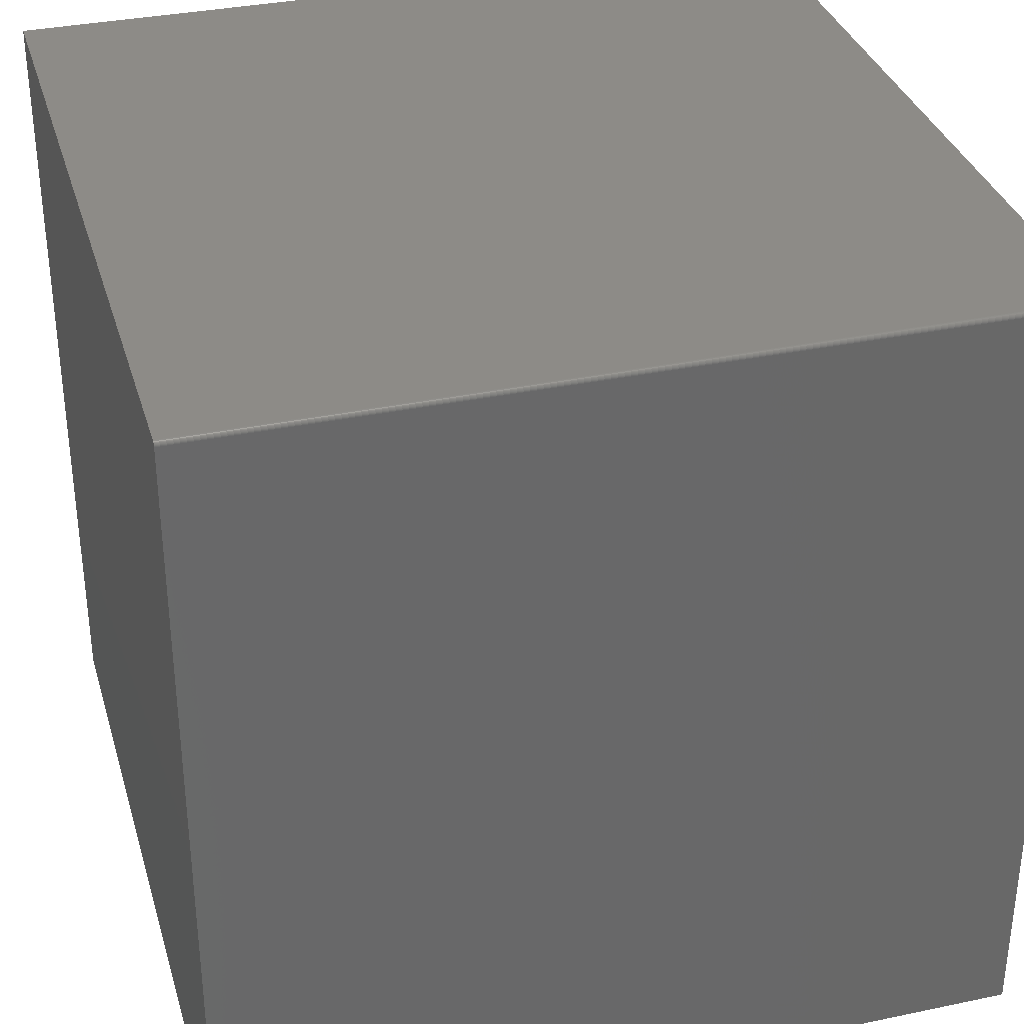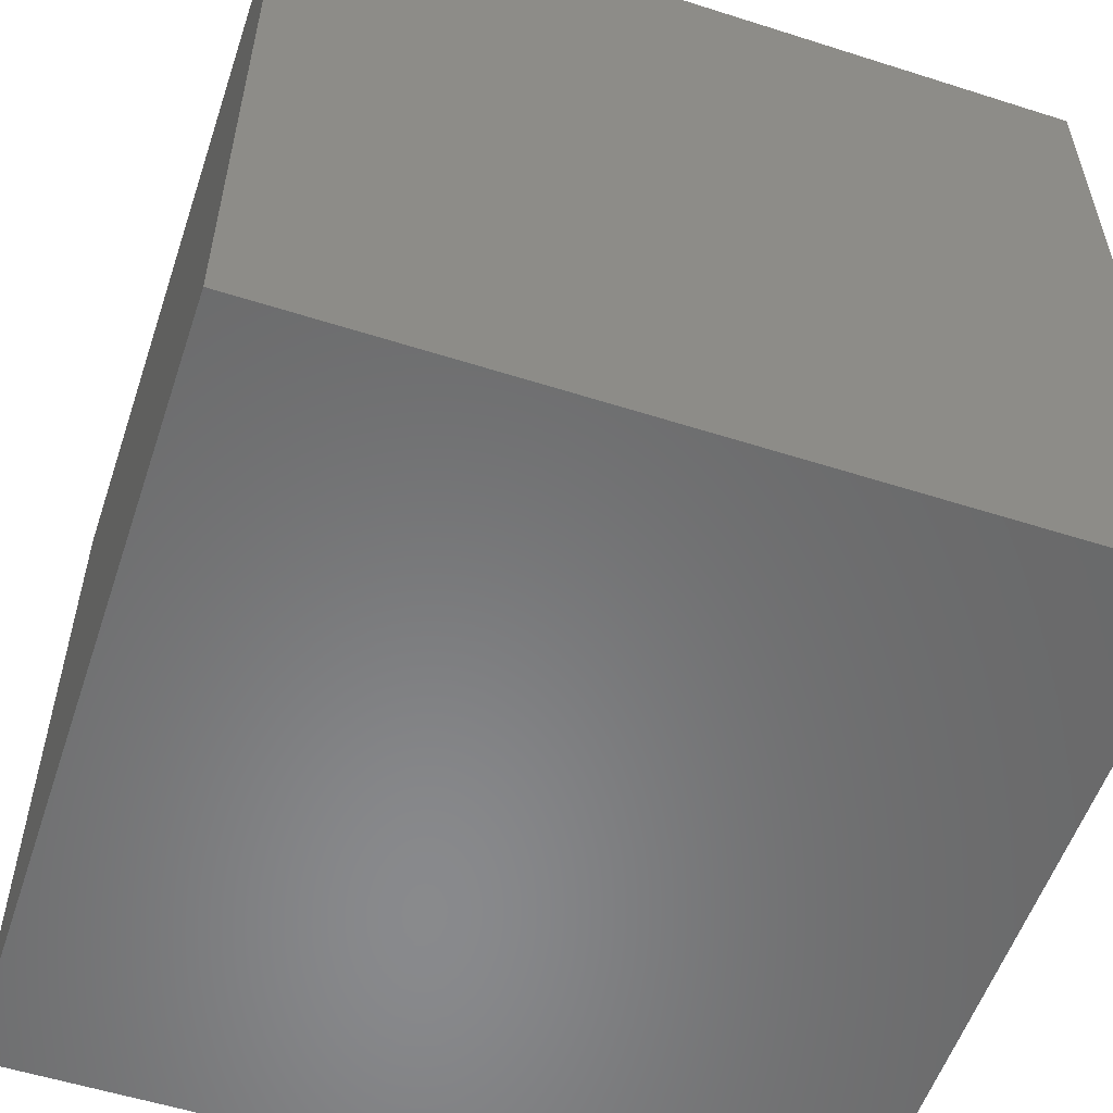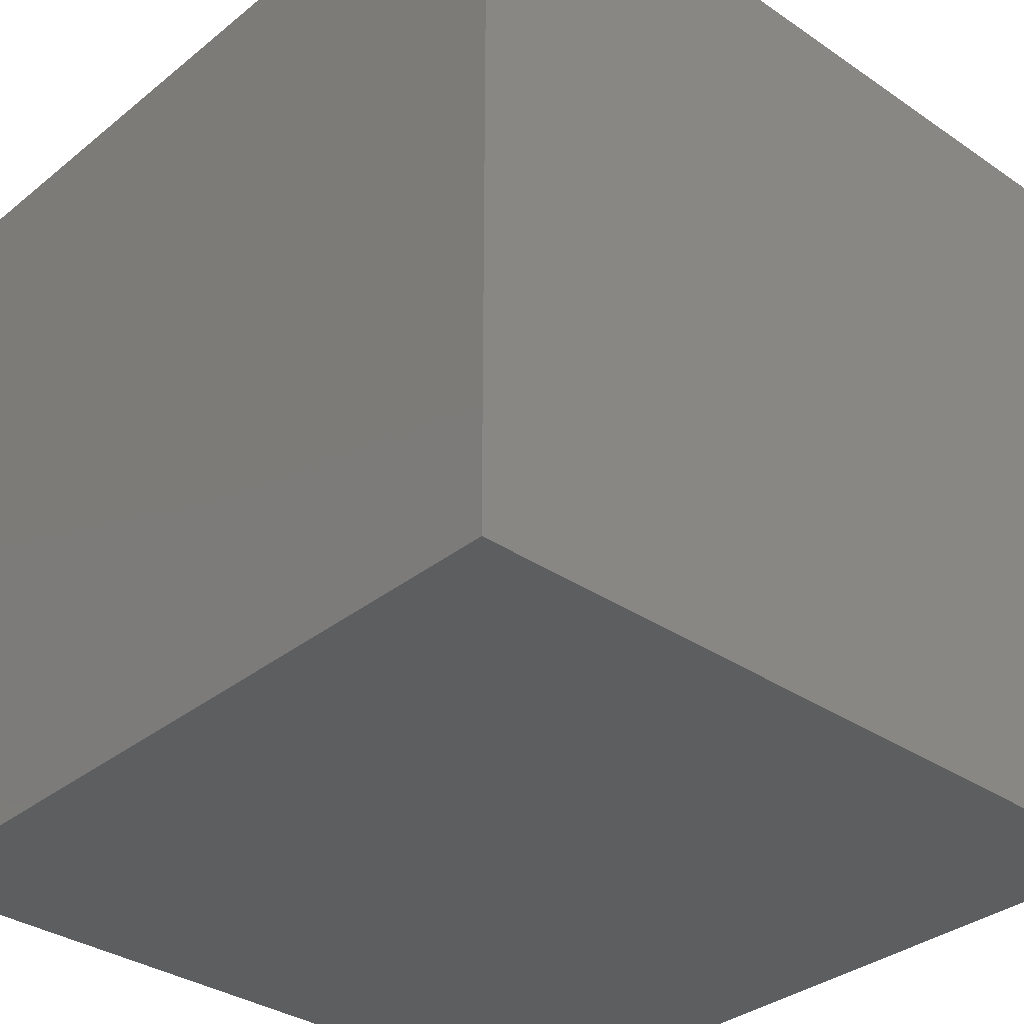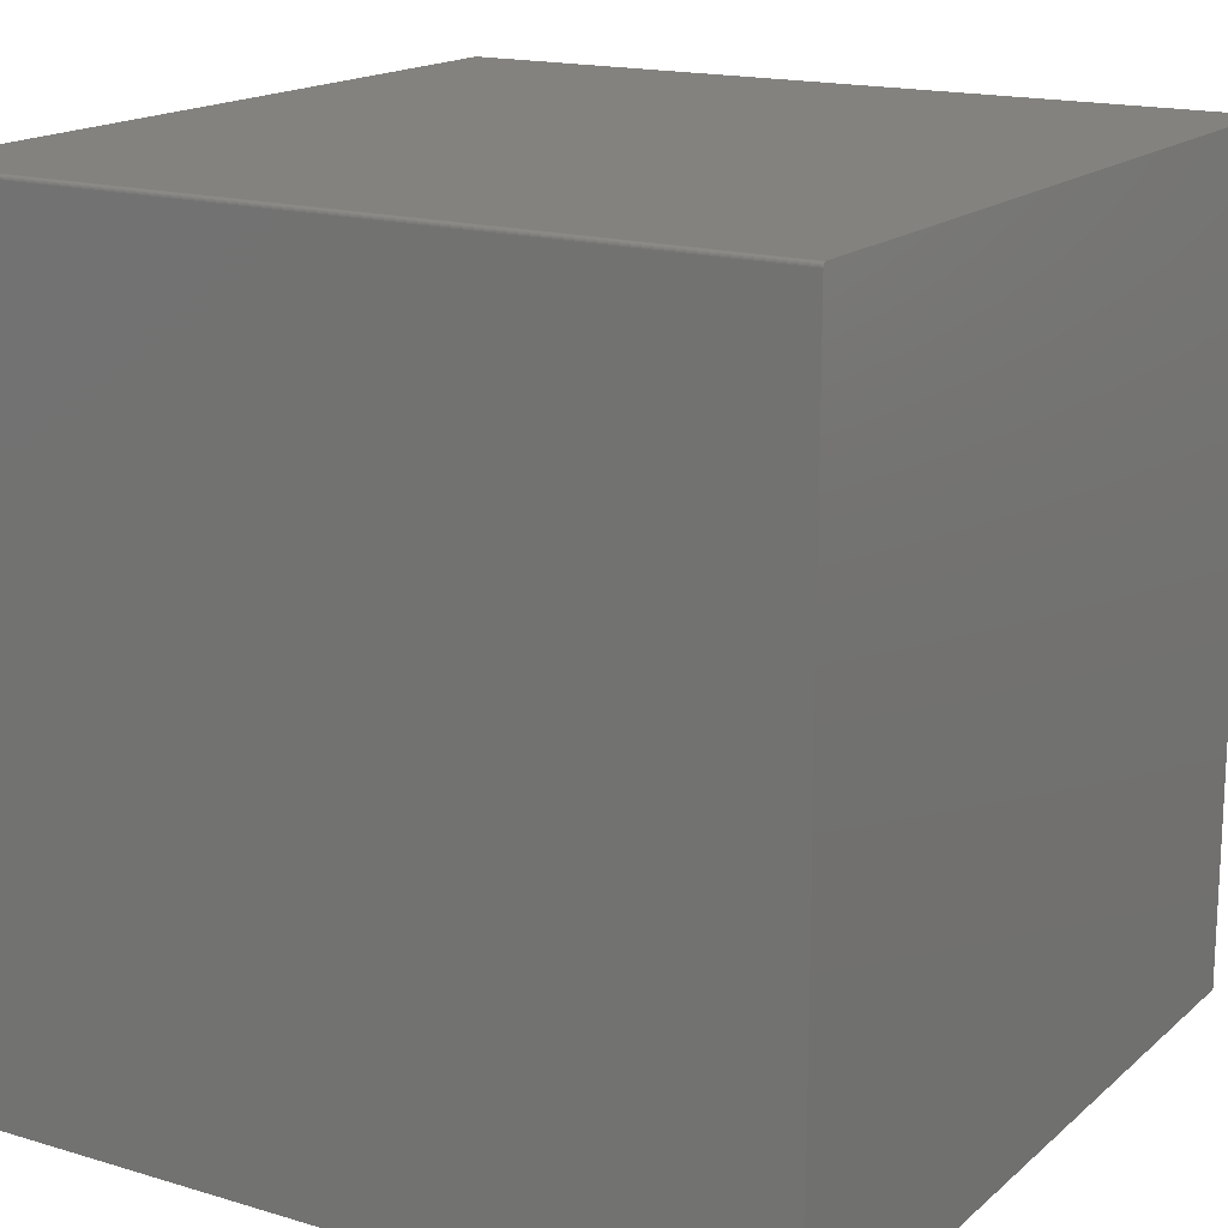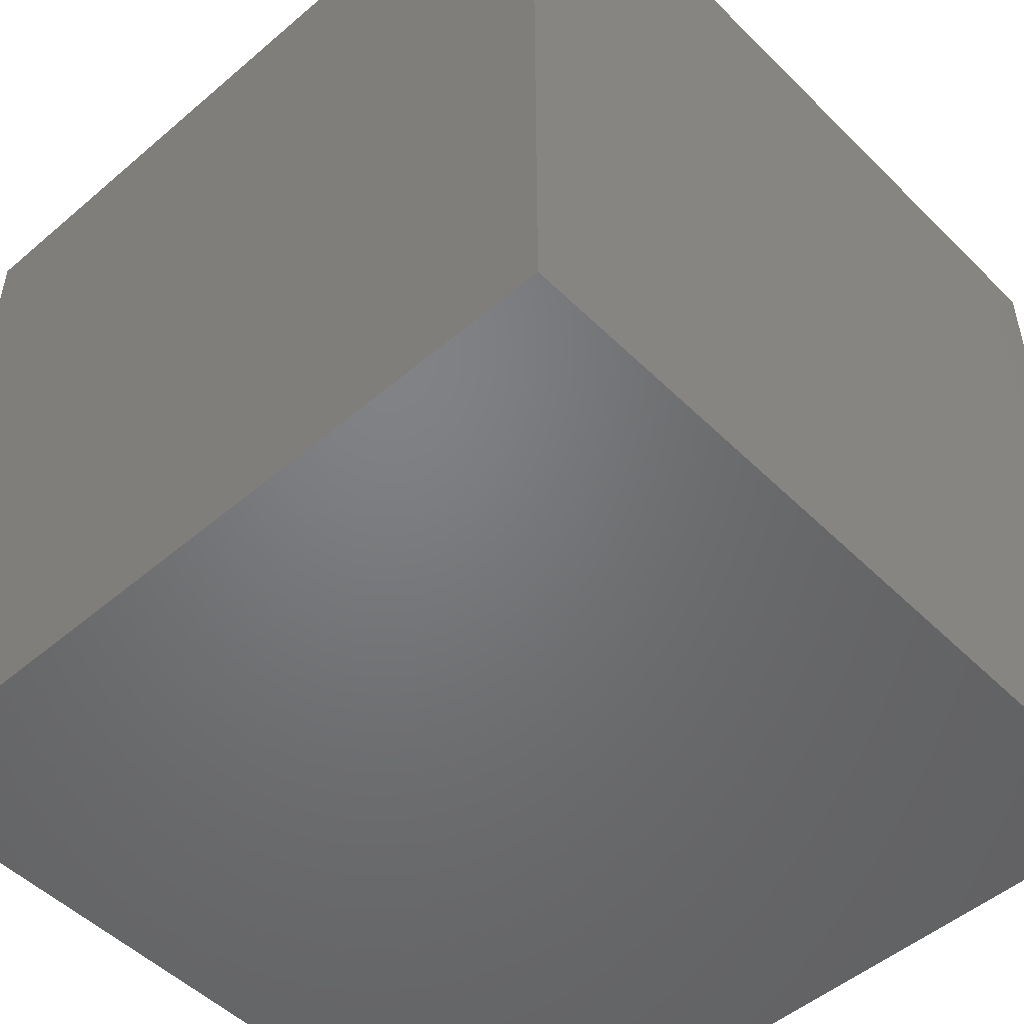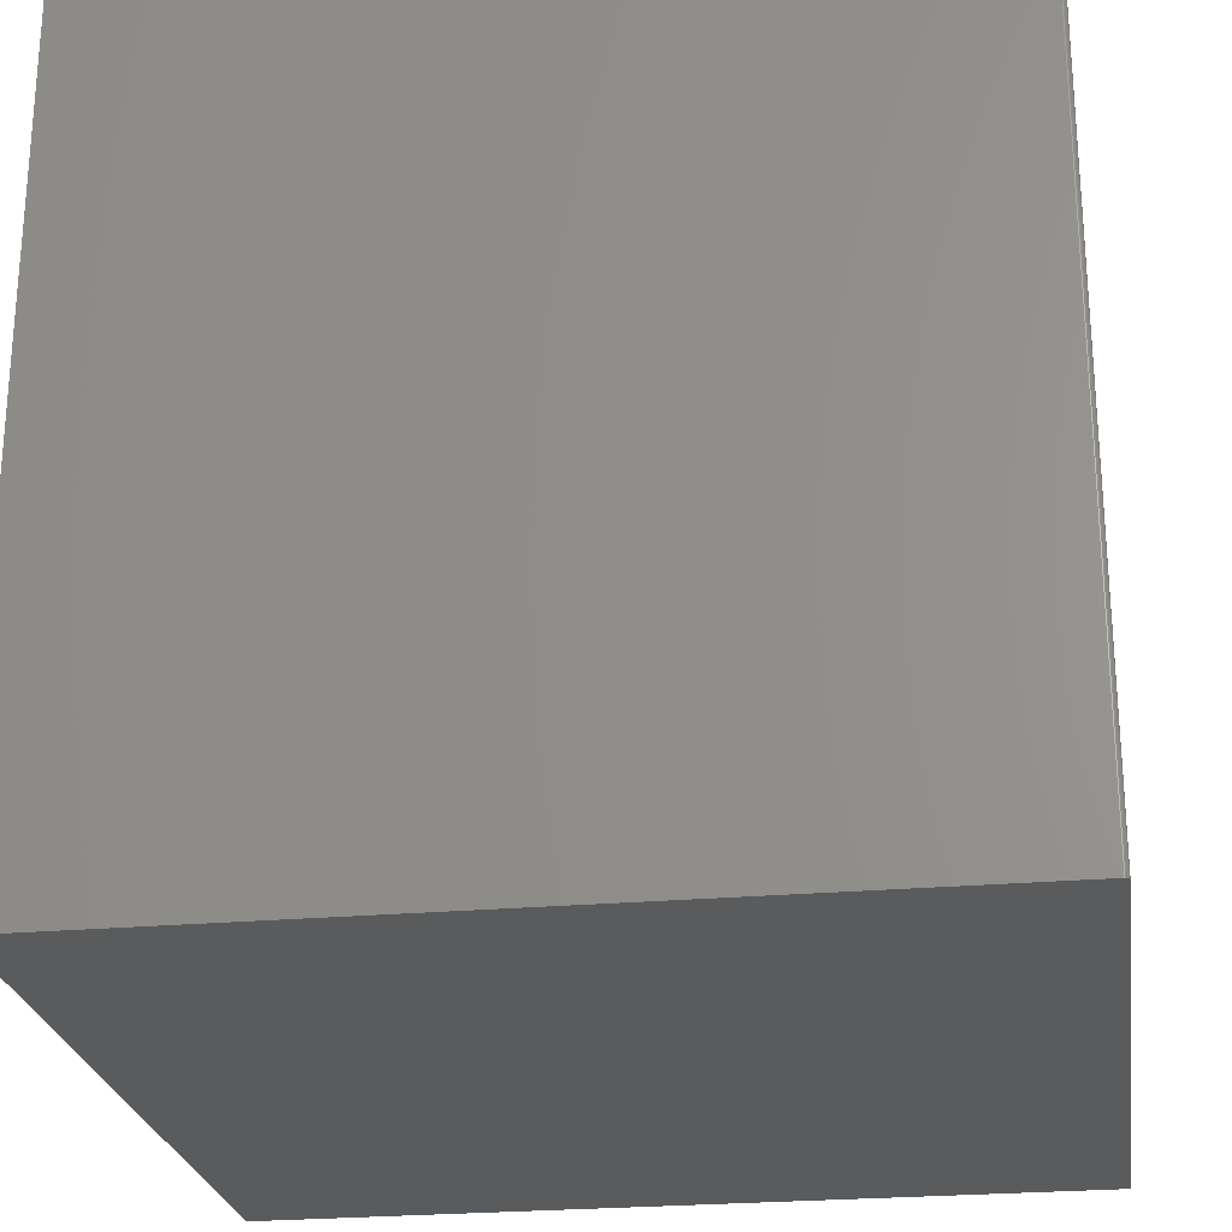
<metadata>
{"format":"stl","ext":"stl","renderer":"f3d","projection":"perspective","resolution":1024,"background":"white","views":[{"elev":34.2,"azim":-105.8,"up":"+Z"},{"elev":-55.7,"azim":-108.5,"up":"+Z"},{"elev":-33.8,"azim":137.3,"up":"+Y"},{"elev":16.7,"azim":-58.7,"up":"+Z"},{"elev":-50.5,"azim":-137.0,"up":"+Z"},{"elev":-24.9,"azim":-81.7,"up":"+Y"}]}
</metadata>
<code>
# stl→obj: 24 verts, 44 faces
v -0.7487 -0.75 0.7465
v -0.7465 -0.75 0.7487
v -0.7477 -0.75 0.7477
v -0.75 -0.75 0.7422
v -0.75 -0.75 -0.75
v 0.75 -0.75 -0.75
v 0.75 -0.75 0.75
v -0.7494 -0.75 0.7452
v -0.7498 -0.75 0.7437
v -0.7422 -0.75 0.75
v -0.7437 -0.75 0.7498
v -0.7452 -0.75 0.7494
v -0.7477 0.75 0.7477
v -0.7465 0.75 0.7487
v -0.7487 0.75 0.7465
v 0.75 0.75 -0.75
v -0.75 0.75 -0.75
v -0.75 0.75 0.7422
v 0.75 0.75 0.75
v -0.7498 0.75 0.7437
v -0.7494 0.75 0.7452
v -0.7452 0.75 0.7494
v -0.7437 0.75 0.7498
v -0.7422 0.75 0.75
f 1 2 3
f 4 5 6
f 7 2 1
f 7 1 8
f 7 8 9
f 7 9 4
f 7 4 6
f 2 7 10
f 2 10 11
f 2 11 12
f 13 14 15
f 16 17 18
f 19 16 18
f 19 18 20
f 19 20 21
f 19 21 15
f 19 15 14
f 14 22 23
f 14 23 24
f 14 24 19
f 18 17 4
f 4 17 5
f 19 24 7
f 7 24 10
f 18 4 20
f 20 4 9
f 20 9 21
f 21 9 8
f 21 8 15
f 15 8 1
f 15 1 13
f 13 1 3
f 13 3 14
f 14 3 2
f 14 2 22
f 22 2 12
f 22 12 23
f 23 12 11
f 23 11 24
f 24 11 10
f 16 19 6
f 6 19 7
f 17 16 5
f 5 16 6

</code>
